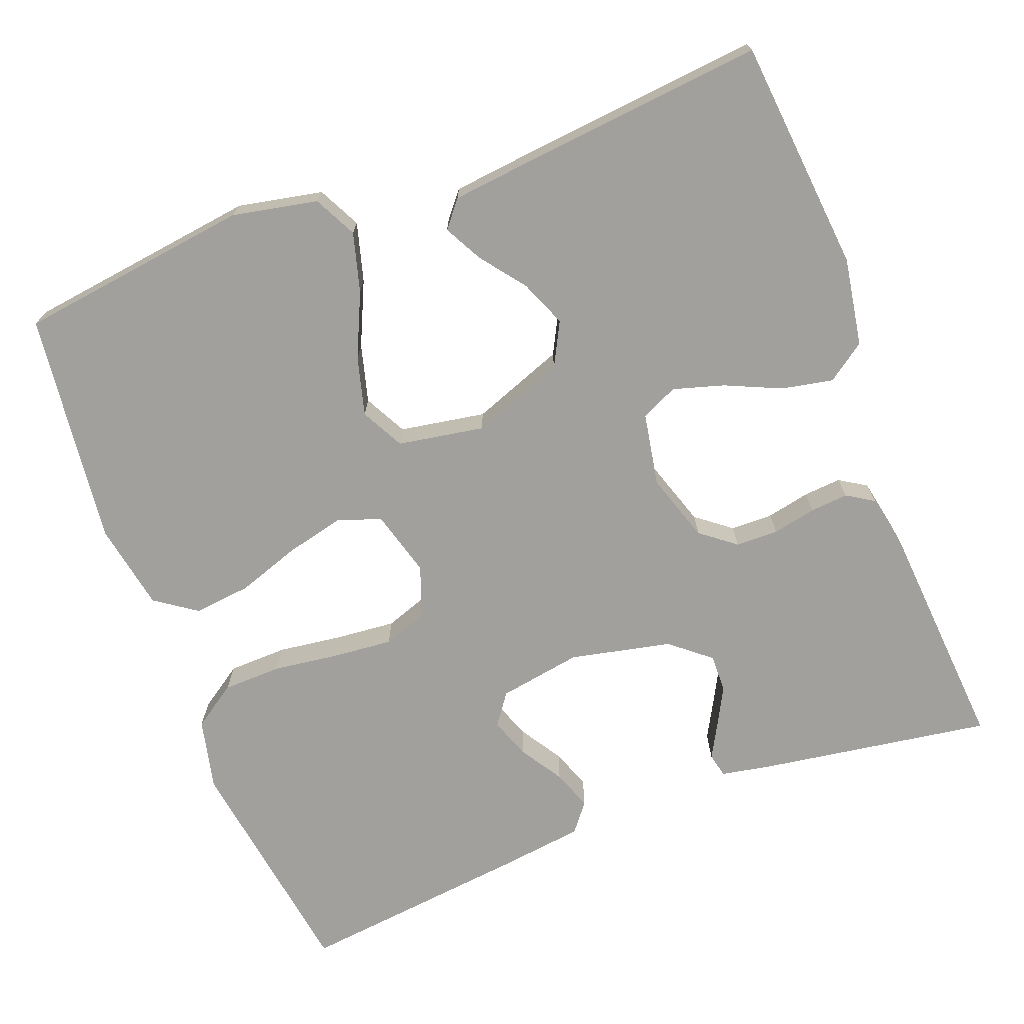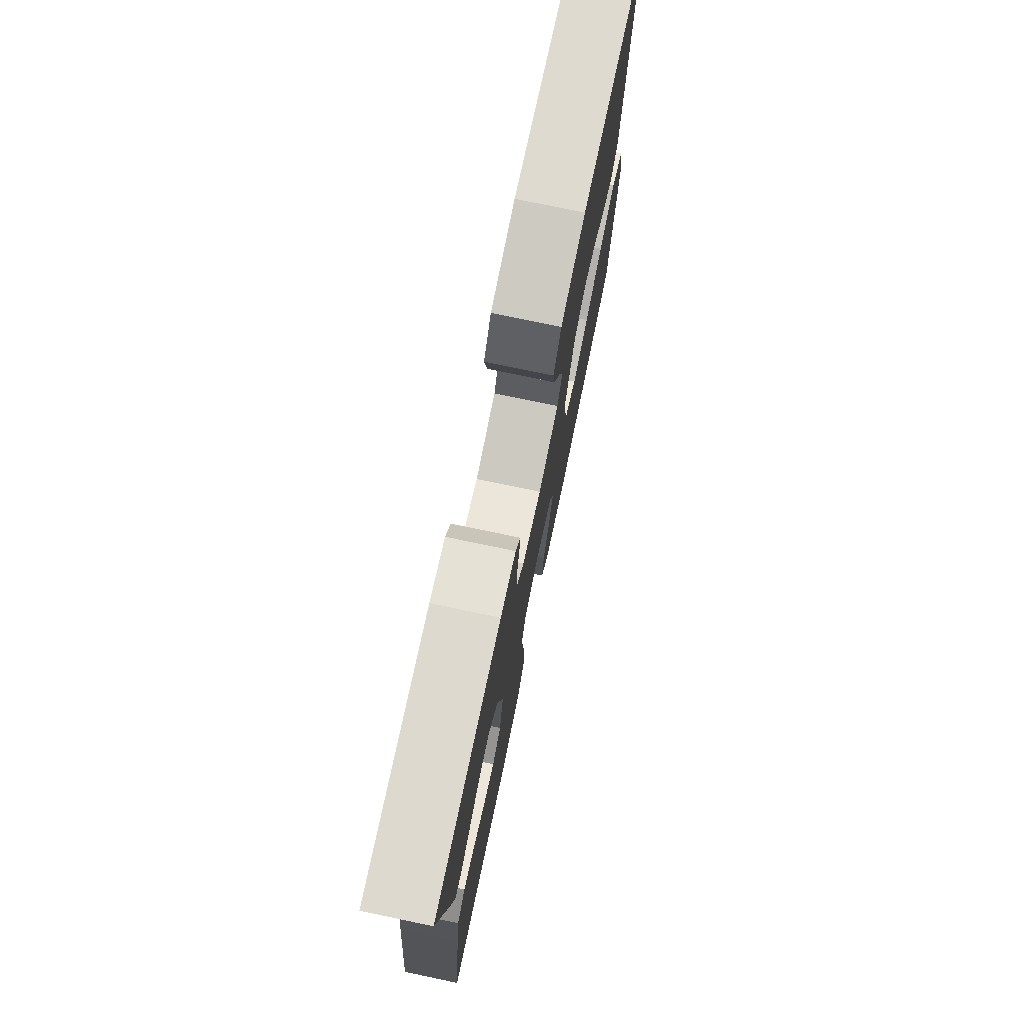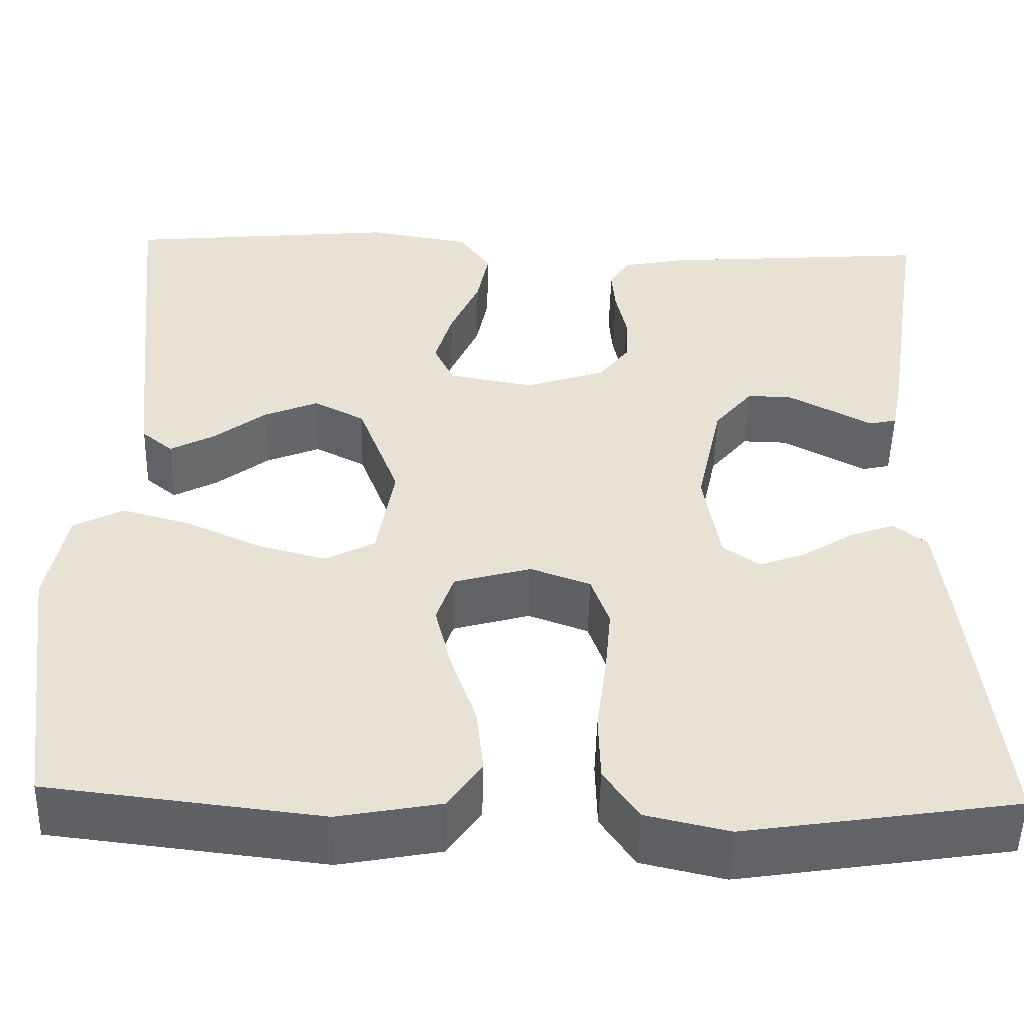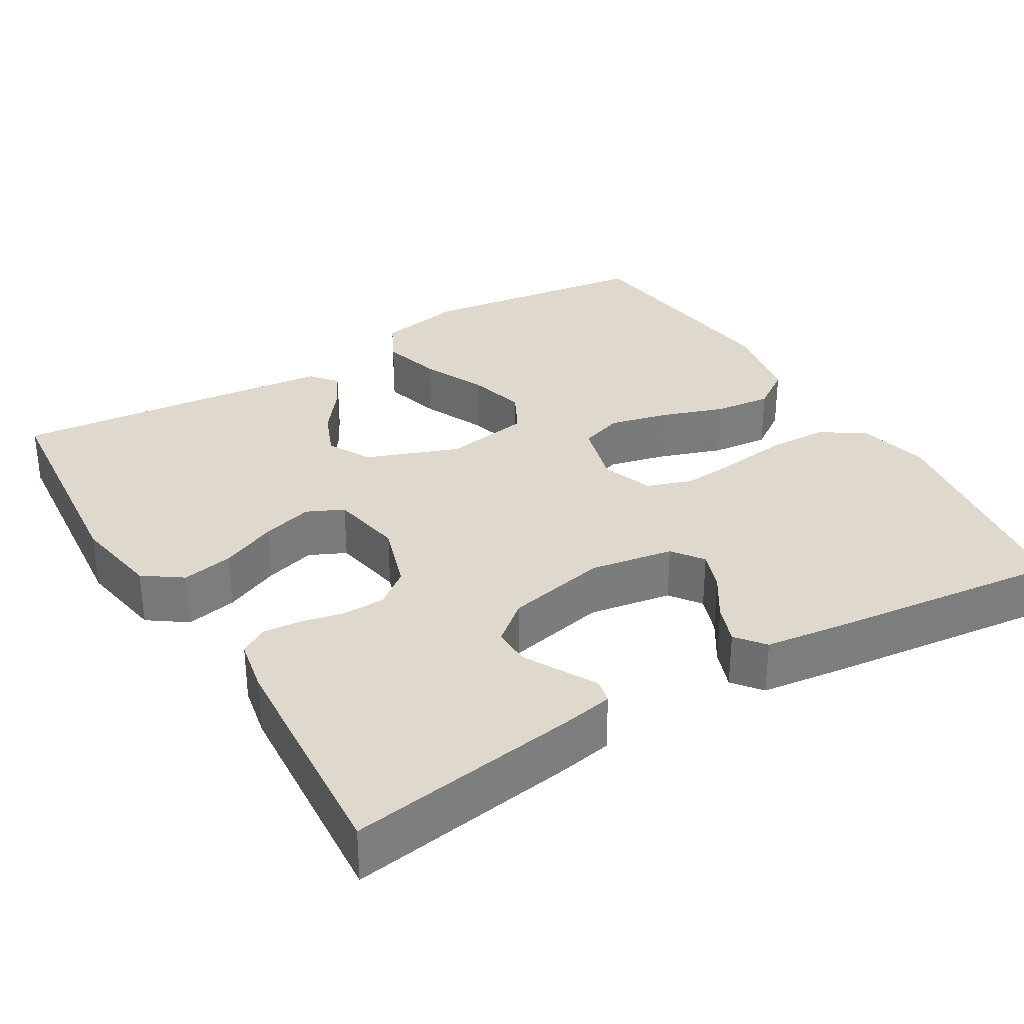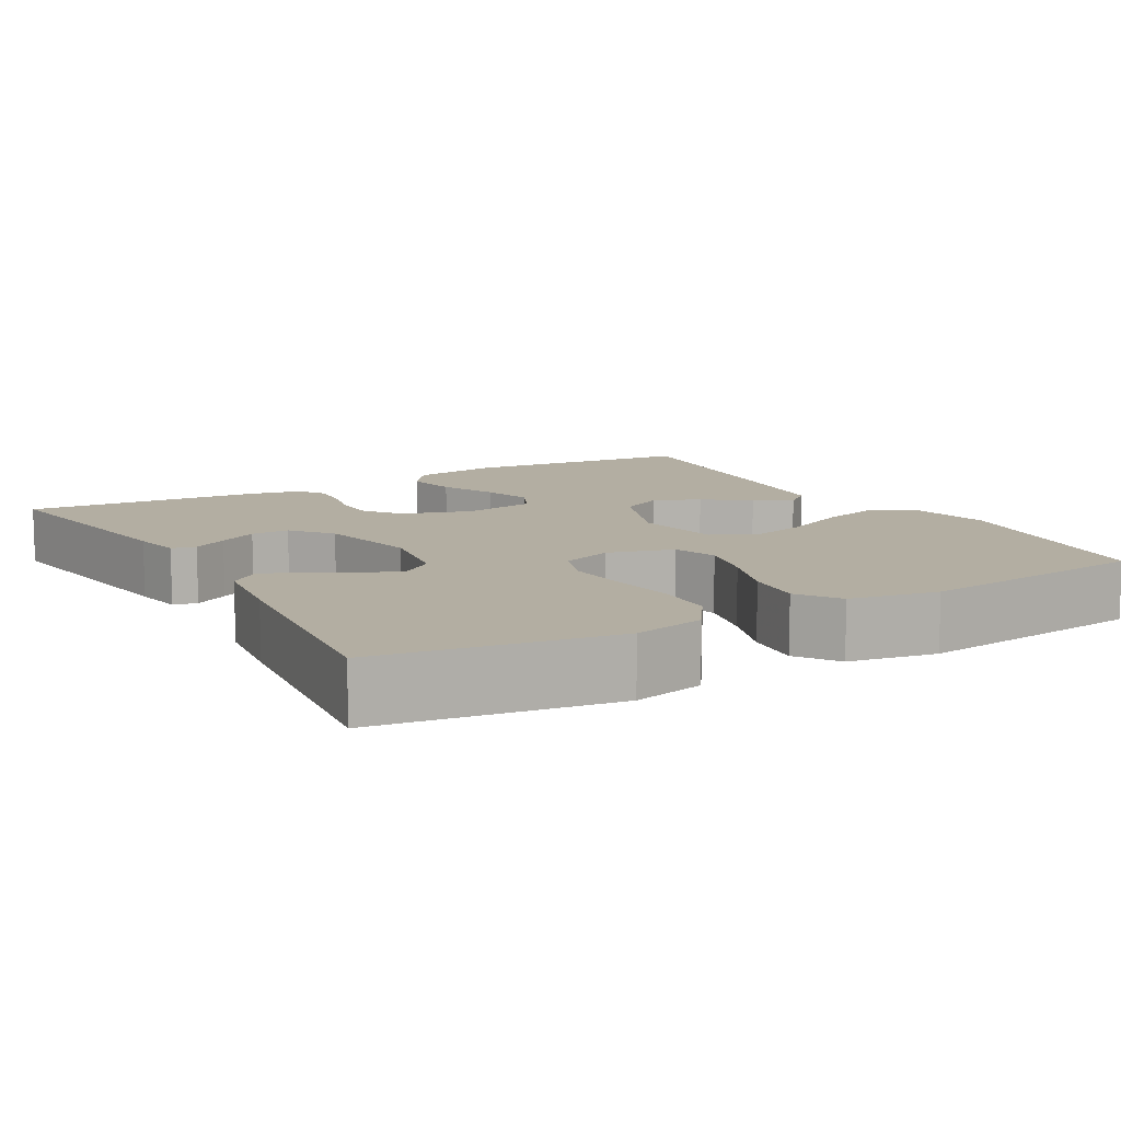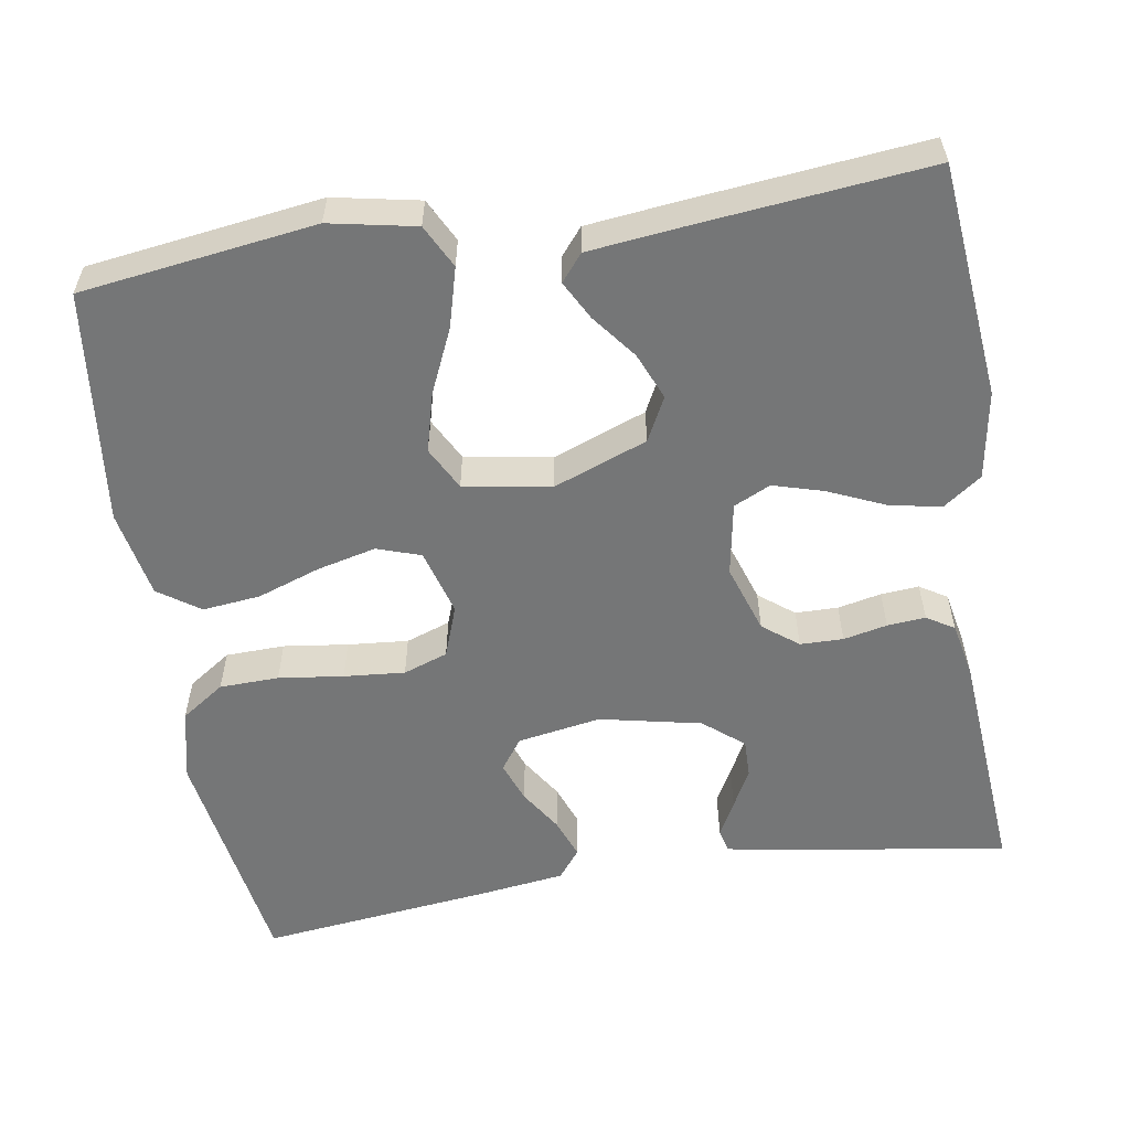
<metadata>
{"format":"obj","ext":"obj","renderer":"f3d","projection":"perspective","resolution":1024,"background":"white","views":[{"elev":-71.7,"azim":-69.2,"up":"+Y"},{"elev":76.3,"azim":101.8,"up":"+Z"},{"elev":-50.7,"azim":-1.4,"up":"+Z"},{"elev":32.1,"azim":59.0,"up":"+Y"},{"elev":10.8,"azim":150.1,"up":"+Y"},{"elev":-56.7,"azim":-80.7,"up":"+Y"}]}
</metadata>
<code>
v 0.5 0.07 -0.5
v 0.2 0.07 -0.546
v 0.108 0.07 -0.525
v 0.07 0.07 -0.469
v 0.068 0.07 -0.393
v 0.079 0.07 -0.31
v 0.086 0.07 -0.232
v 0.066 0.07 -0.175
v 0 0.07 -0.151
v -0.085 0.07 -0.175
v -0.104 0.07 -0.231
v -0.086 0.07 -0.306
v -0.058 0.07 -0.387
v -0.05 0.07 -0.461
v -0.087 0.07 -0.514
v -0.2 0.07 -0.535
v -0.5 0.07 -0.5
v -0.54 0.07 -0.2
v -0.518 0.07 -0.09
v -0.463 0.07 -0.062
v -0.387 0.07 -0.083
v -0.305 0.07 -0.12
v -0.23 0.07 -0.14
v -0.175 0.07 -0.111
v -0.156 0.07 0
v -0.201 0.07 0.12
v -0.257 0.07 0.149
v -0.317 0.07 0.124
v -0.374 0.07 0.08
v -0.423 0.07 0.054
v -0.457 0.07 0.082
v -0.47 0.07 0.2
v -0.5 0.07 0.5
v -0.2 0.07 0.529
v -0.087 0.07 0.51
v -0.052 0.07 0.461
v -0.065 0.07 0.395
v -0.097 0.07 0.323
v -0.116 0.07 0.258
v -0.094 0.07 0.211
v 0 0.07 0.194
v 0.088 0.07 0.223
v 0.123 0.07 0.268
v 0.124 0.07 0.323
v 0.112 0.07 0.379
v 0.108 0.07 0.428
v 0.13 0.07 0.463
v 0.2 0.07 0.477
v 0.5 0.07 0.5
v 0.454 0.07 0.2
v 0.442 0.07 0.137
v 0.411 0.07 0.13
v 0.367 0.07 0.154
v 0.318 0.07 0.18
v 0.269 0.07 0.181
v 0.227 0.07 0.13
v 0.199 0.07 0
v 0.217 0.07 -0.107
v 0.257 0.07 -0.136
v 0.309 0.07 -0.117
v 0.364 0.07 -0.082
v 0.415 0.07 -0.063
v 0.452 0.07 -0.092
v 0.466 0.07 -0.2
v 0.5 0 -0.5
v 0.2 0 -0.546
v 0.108 0 -0.525
v 0.07 0 -0.469
v 0.068 0 -0.393
v 0.079 0 -0.31
v 0.086 0 -0.232
v 0.066 0 -0.175
v 0 0 -0.151
v -0.085 0 -0.175
v -0.104 0 -0.231
v -0.086 0 -0.306
v -0.058 0 -0.387
v -0.05 0 -0.461
v -0.087 0 -0.514
v -0.2 0 -0.535
v -0.5 0 -0.5
v -0.54 0 -0.2
v -0.518 0 -0.09
v -0.463 0 -0.062
v -0.387 0 -0.083
v -0.305 0 -0.12
v -0.23 0 -0.14
v -0.175 0 -0.111
v -0.156 0 0
v -0.201 0 0.12
v -0.257 0 0.149
v -0.317 0 0.124
v -0.374 0 0.08
v -0.423 0 0.054
v -0.457 0 0.082
v -0.47 0 0.2
v -0.5 0 0.5
v -0.2 0 0.529
v -0.087 0 0.51
v -0.052 0 0.461
v -0.065 0 0.395
v -0.097 0 0.323
v -0.116 0 0.258
v -0.094 0 0.211
v 0 0 0.194
v 0.088 0 0.223
v 0.123 0 0.268
v 0.124 0 0.323
v 0.112 0 0.379
v 0.108 0 0.428
v 0.13 0 0.463
v 0.2 0 0.477
v 0.5 0 0.5
v 0.454 0 0.2
v 0.442 0 0.137
v 0.411 0 0.13
v 0.367 0 0.154
v 0.318 0 0.18
v 0.269 0 0.181
v 0.227 0 0.13
v 0.199 0 0
v 0.217 0 -0.107
v 0.257 0 -0.136
v 0.309 0 -0.117
v 0.364 0 -0.082
v 0.415 0 -0.063
v 0.452 0 -0.092
v 0.466 0 -0.2
f 60 61 62 63
f 59 60 63 64
f 50 51 52 53
f 50 53 54
f 49 50 54 55
f 44 45 46 47
f 43 44 47 48
f 35 36 37 38
f 35 38 39
f 34 35 39
f 33 34 39
f 32 33 39 40
f 28 29 30 31
f 27 28 31 32
f 19 20 21 22
f 19 22 23
f 18 19 23
f 17 18 23
f 16 17 23 24
f 12 13 14 15
f 11 12 15 16
f 3 4 5 6
f 3 6 7
f 2 3 7
f 59 64 1 2
f 58 59 2 7
f 57 58 7 8
f 56 57 8 9
f 48 49 55 56
f 43 48 56 9
f 42 43 9 10
f 41 42 10
f 27 32 40 41
f 26 27 41
f 25 26 41 10
f 11 16 24 25
f 10 11 25
f 127 126 125 124
f 128 127 124 123
f 117 116 115 114
f 118 117 114
f 119 118 114 113
f 111 110 109 108
f 112 111 108 107
f 102 101 100 99
f 103 102 99
f 103 99 98
f 103 98 97
f 104 103 97 96
f 95 94 93 92
f 96 95 92 91
f 86 85 84 83
f 87 86 83
f 87 83 82
f 87 82 81
f 88 87 81 80
f 79 78 77 76
f 80 79 76 75
f 70 69 68 67
f 71 70 67
f 71 67 66
f 66 65 128 123
f 71 66 123 122
f 72 71 122 121
f 73 72 121 120
f 120 119 113 112
f 73 120 112 107
f 74 73 107 106
f 74 106 105
f 105 104 96 91
f 105 91 90
f 74 105 90 89
f 89 88 80 75
f 89 75 74
f 1 65 66 2
f 2 66 67 3
f 3 67 68 4
f 4 68 69 5
f 5 69 70 6
f 6 70 71 7
f 7 71 72 8
f 8 72 73 9
f 9 73 74 10
f 10 74 75 11
f 11 75 76 12
f 12 76 77 13
f 13 77 78 14
f 14 78 79 15
f 15 79 80 16
f 16 80 81 17
f 17 81 82 18
f 18 82 83 19
f 19 83 84 20
f 20 84 85 21
f 21 85 86 22
f 22 86 87 23
f 23 87 88 24
f 24 88 89 25
f 25 89 90 26
f 26 90 91 27
f 27 91 92 28
f 28 92 93 29
f 29 93 94 30
f 30 94 95 31
f 31 95 96 32
f 32 96 97 33
f 33 97 98 34
f 34 98 99 35
f 35 99 100 36
f 36 100 101 37
f 37 101 102 38
f 38 102 103 39
f 39 103 104 40
f 40 104 105 41
f 41 105 106 42
f 42 106 107 43
f 43 107 108 44
f 44 108 109 45
f 45 109 110 46
f 46 110 111 47
f 47 111 112 48
f 48 112 113 49
f 49 113 114 50
f 50 114 115 51
f 51 115 116 52
f 52 116 117 53
f 53 117 118 54
f 54 118 119 55
f 55 119 120 56
f 56 120 121 57
f 57 121 122 58
f 58 122 123 59
f 59 123 124 60
f 60 124 125 61
f 61 125 126 62
f 62 126 127 63
f 63 127 128 64
f 64 128 65 1

</code>
